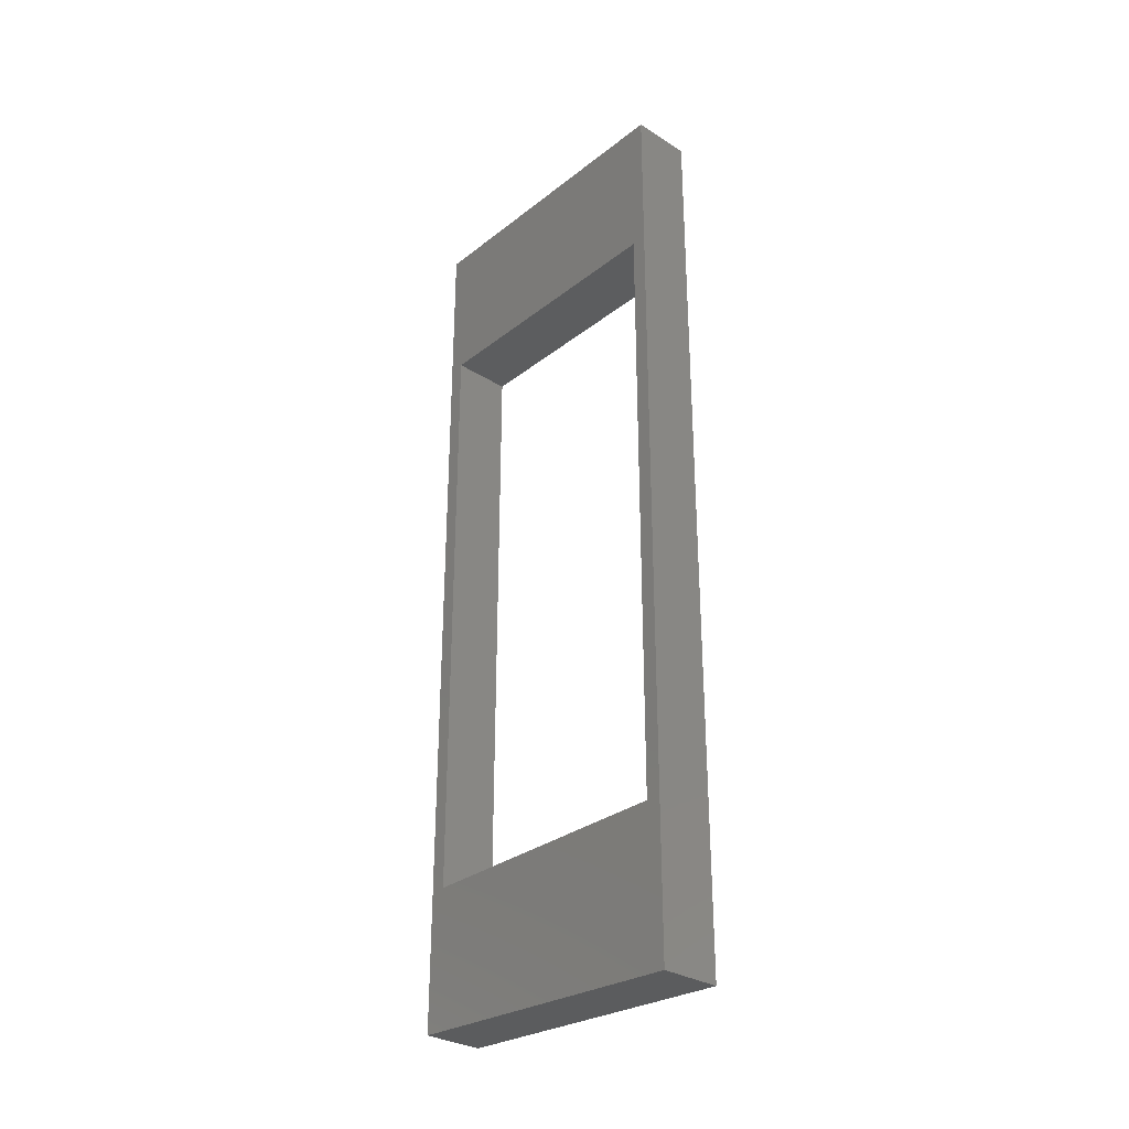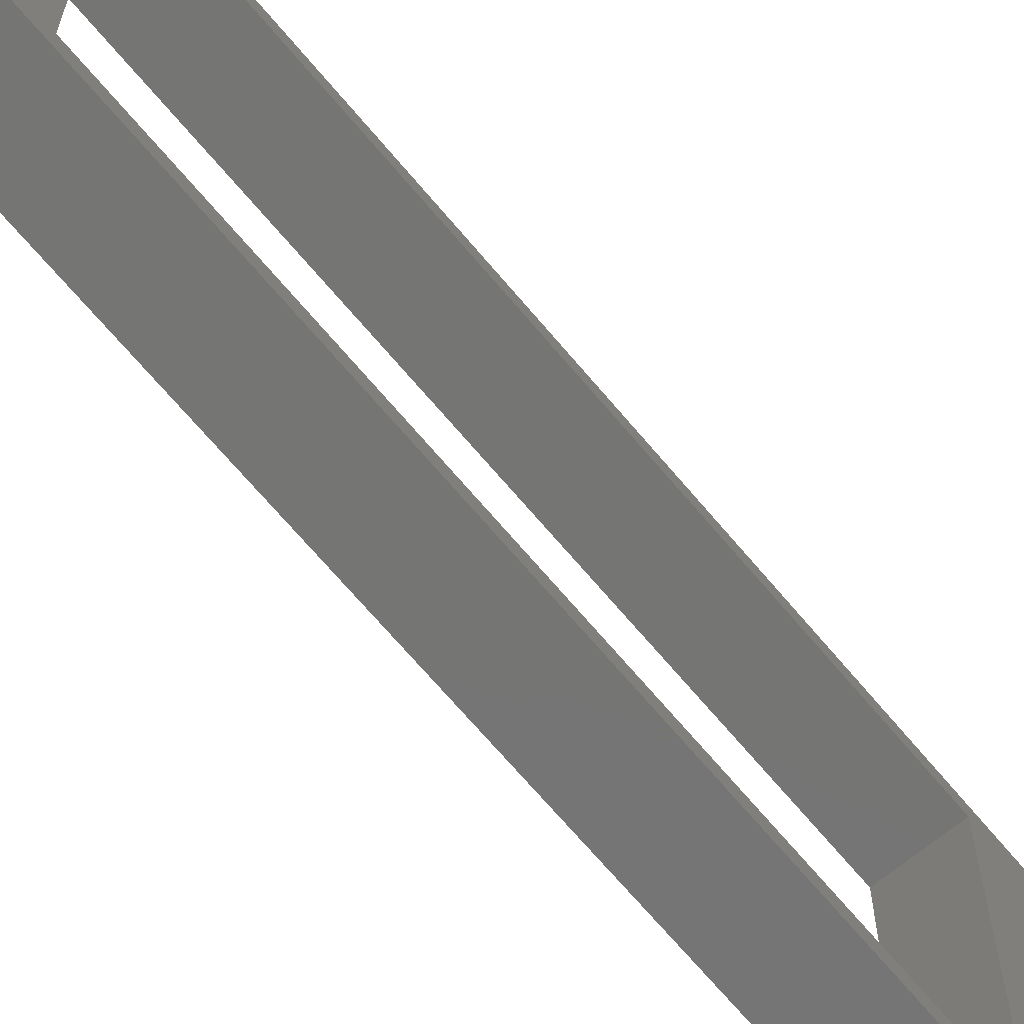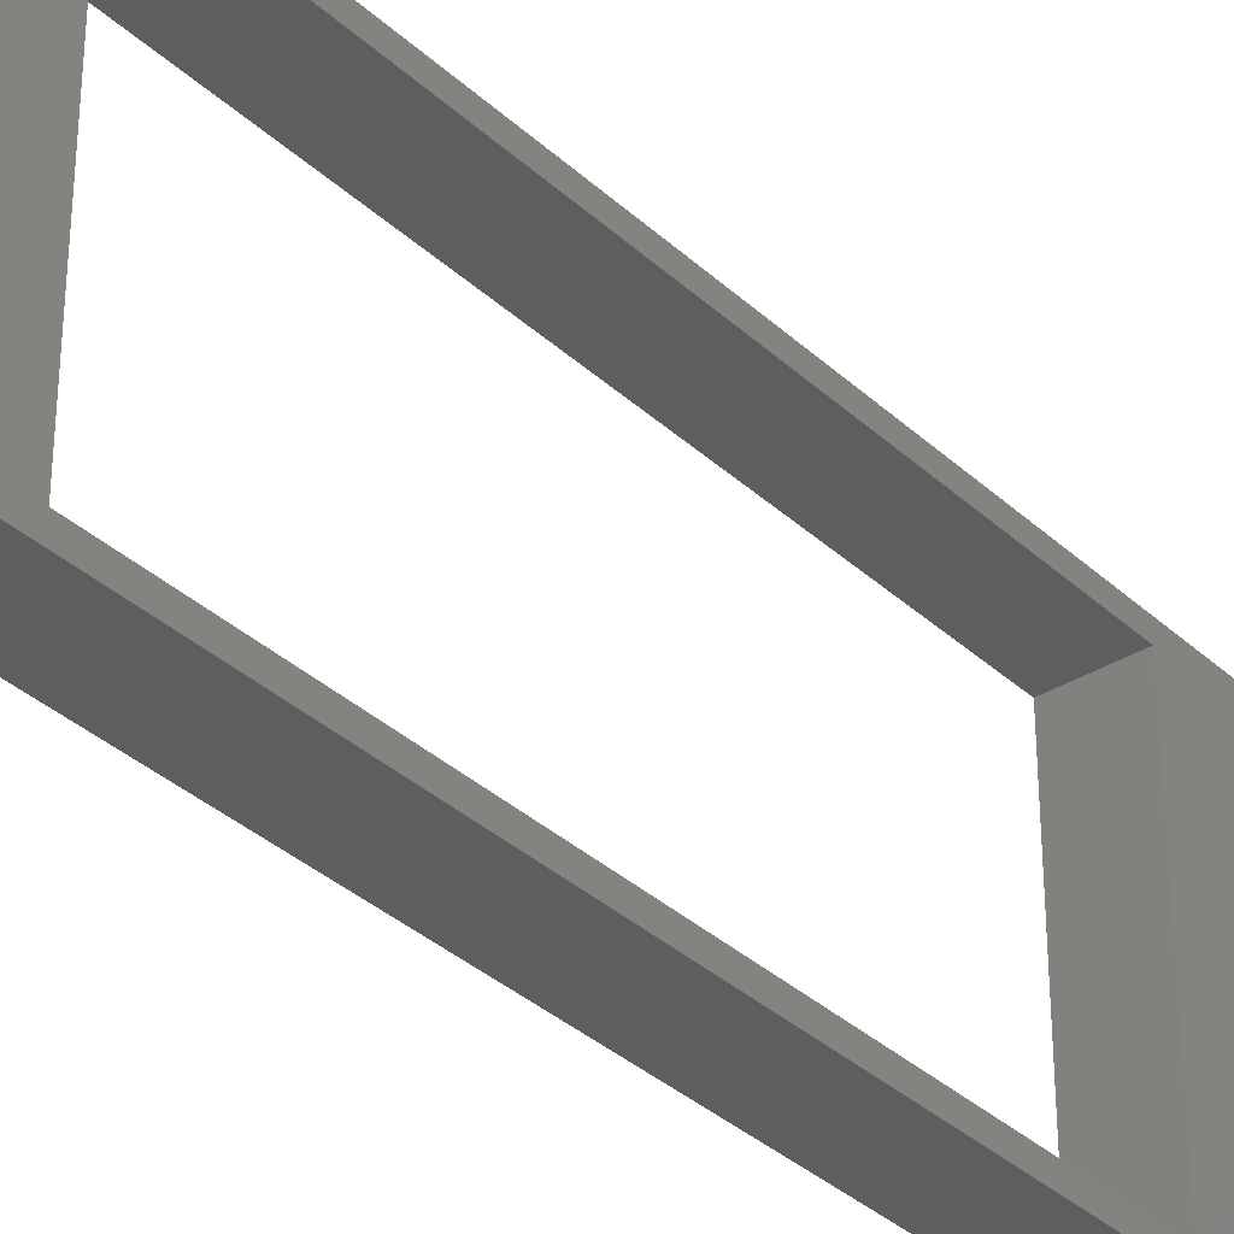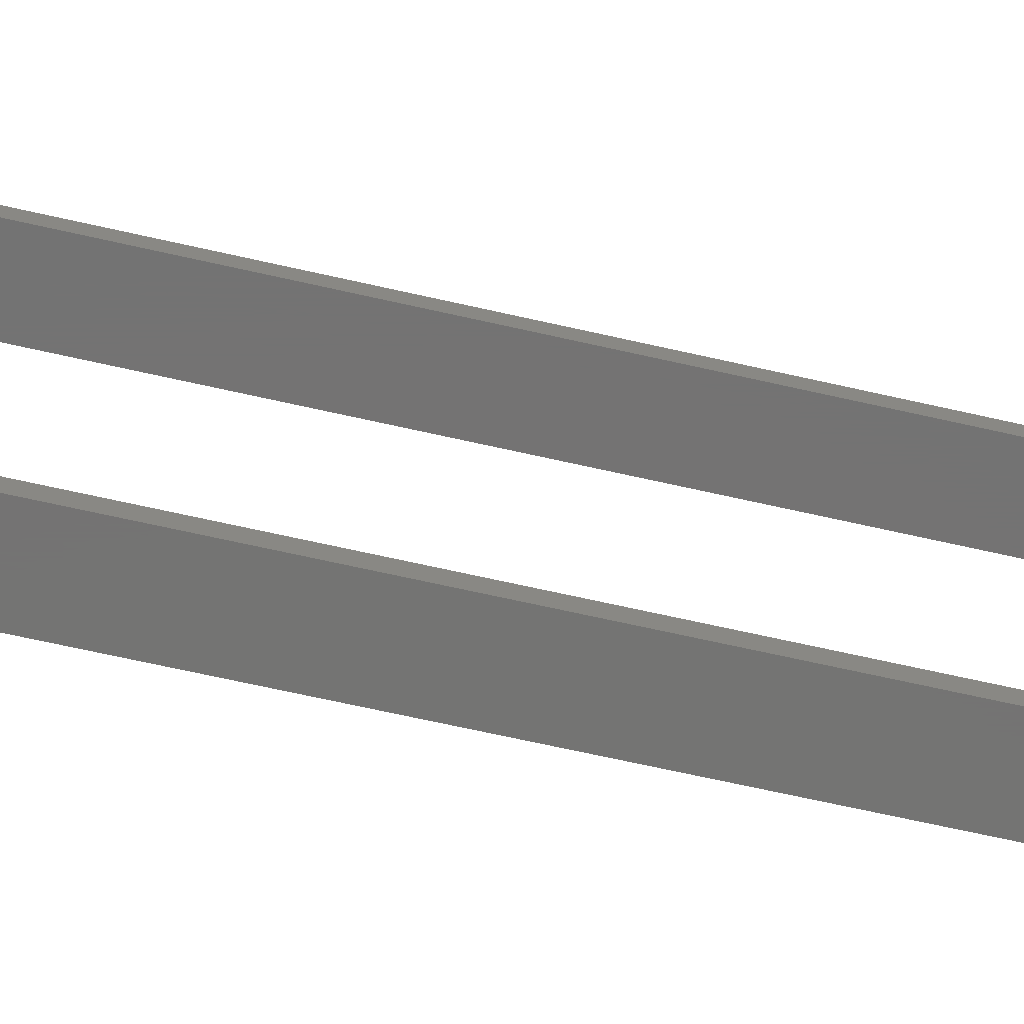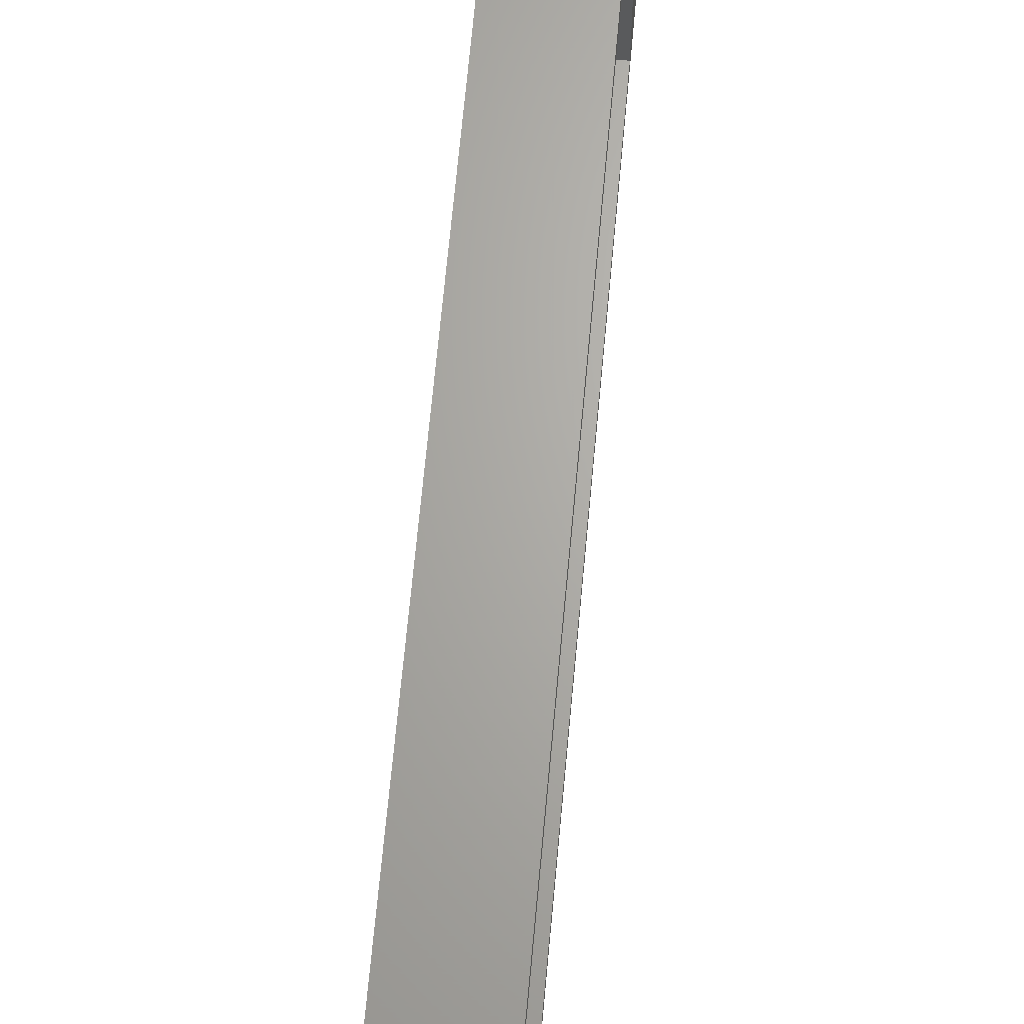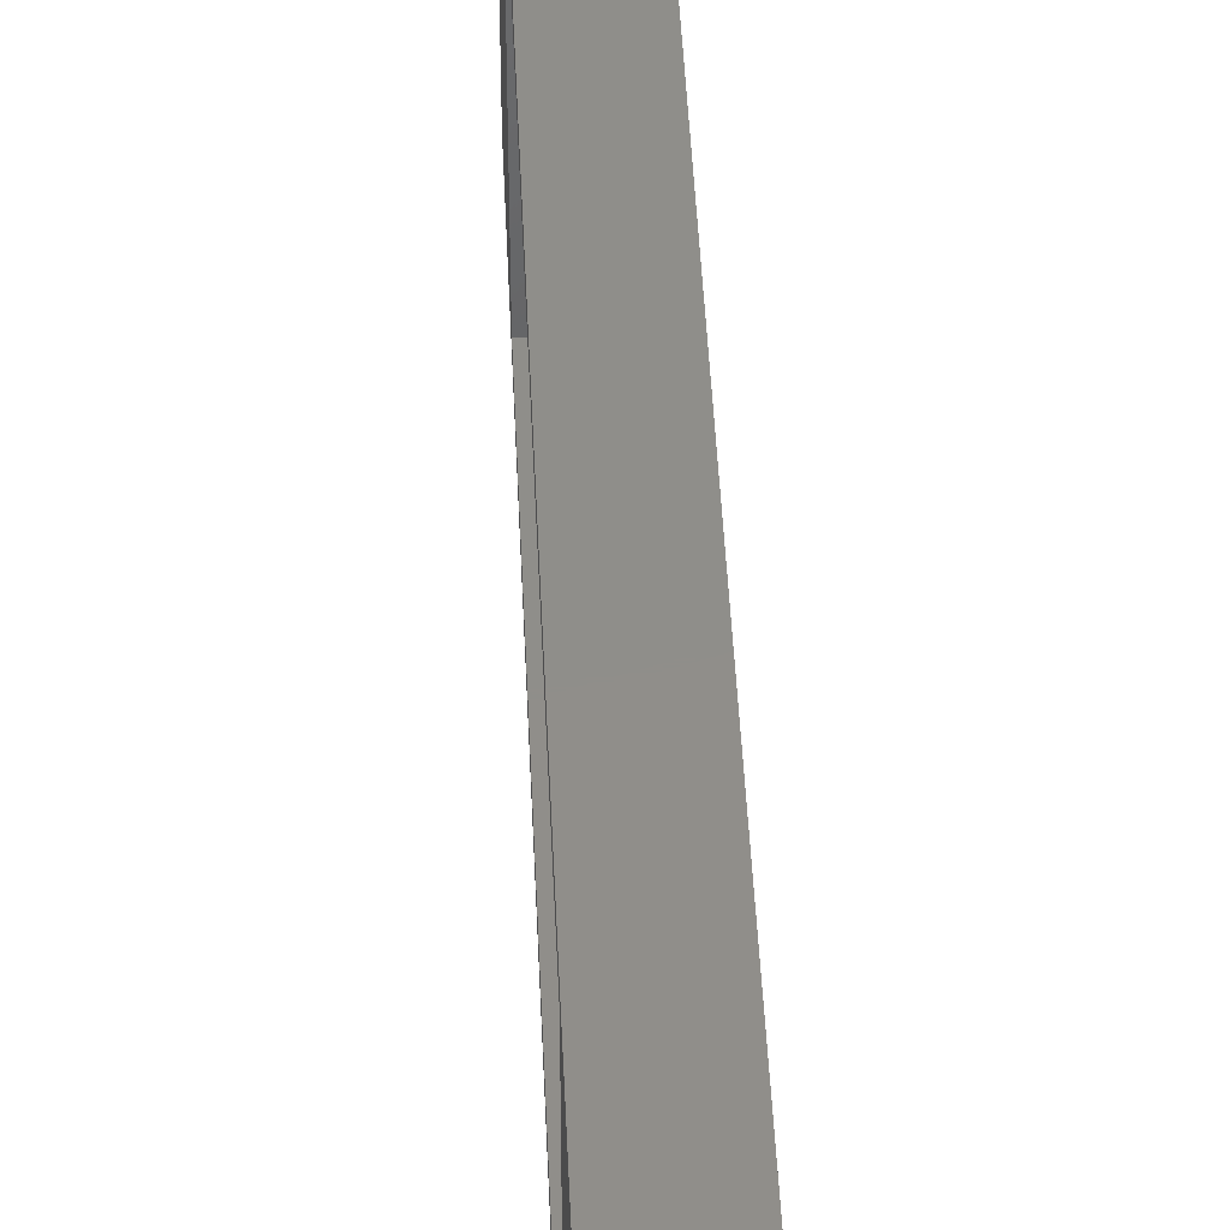
<metadata>
{"format":"stl","ext":"stl","renderer":"f3d","projection":"perspective","resolution":1024,"background":"white","views":[{"elev":-30.8,"azim":137.9,"up":"+Y"},{"elev":-67.3,"azim":-140.2,"up":"+Z"},{"elev":-35.0,"azim":39.6,"up":"+Z"},{"elev":-65.8,"azim":77.0,"up":"+Z"},{"elev":66.1,"azim":-174.8,"up":"+Z"},{"elev":44.7,"azim":-2.5,"up":"+Z"}]}
</metadata>
<code>
# stl→obj: 45 verts, 90 faces
v -0.01587 0.9272 -0.3423
v 0.03175 -1.02 -0.3423
v -0.01587 -1.02 -0.3423
v 0.03175 0.9272 -0.3423
v 0.03175 -0.9875 0.3067
v -0.01587 -0.9875 0.3067
v -0.01587 0.9272 0.3067
v 0.03175 0.9272 0.3067
v -0.09524 -1.02 -0.3423
v -0.09524 0.9272 -0.3423
v 0.03175 -0.8901 0.3067
v 0.03175 -0.6954 -0.3099
v 0.03175 -0.8252 0.3067
v 0.03175 -0.6954 0.2743
v 0.03175 -0.7279 0.3067
v 0.03175 -0.04638 0.3067
v 0.03175 0.6026 -0.3099
v 0.03175 0.6351 0.3067
v 0.03175 0.6026 0.2743
v 0.03175 0.7325 0.3067
v 0.03175 0.7974 0.3067
v -0.01587 -0.8901 0.3067
v -0.09524 -0.9875 0.3067
v -0.01587 0.7974 0.3067
v -0.09524 0.9272 0.3067
v -0.09524 -0.8901 0.3067
v -0.09524 -0.6954 -0.3099
v -0.09524 -0.8252 0.3067
v -0.09524 -0.6954 0.2743
v -0.09524 -0.7279 0.3067
v -0.09524 -0.04638 0.3067
v -0.09524 0.6026 -0.3099
v -0.09524 0.6351 0.3067
v -0.09524 0.6026 0.2743
v -0.09524 0.7325 0.3067
v -0.09524 0.7974 0.3067
v -0.01587 -0.8252 0.3067
v -0.01587 0.7325 0.3067
v -0.01587 -0.7279 0.3067
v -0.01587 0.6351 0.3067
v -0.01587 -0.04638 0.3067
v -0.01587 0.6026 -0.3099
v -0.01587 -0.6954 -0.3099
v -0.01587 0.6026 0.2743
v -0.01587 -0.6954 0.2743
f 1 2 3
f 1 4 2
f 3 5 6
f 3 2 5
f 7 4 1
f 7 8 4
f 1 3 9
f 1 9 10
f 11 5 2
f 11 2 12
f 13 11 12
f 14 15 13
f 14 13 12
f 16 15 14
f 17 12 2
f 4 17 2
f 18 16 19
f 20 19 17
f 20 18 19
f 21 17 4
f 21 20 17
f 8 21 4
f 14 19 16
f 6 11 22
f 6 5 11
f 3 6 23
f 3 23 9
f 24 8 7
f 24 21 8
f 7 1 10
f 7 10 25
f 26 9 23
f 26 27 9
f 28 27 26
f 29 28 30
f 29 27 28
f 31 29 30
f 32 9 27
f 10 9 32
f 33 34 31
f 35 32 34
f 35 34 33
f 36 10 32
f 36 32 35
f 25 10 36
f 29 31 34
f 22 13 37
f 22 11 13
f 38 21 24
f 38 20 21
f 37 15 39
f 37 13 15
f 40 20 38
f 40 18 20
f 39 16 41
f 39 15 16
f 41 18 40
f 41 16 18
f 42 43 12
f 42 12 17
f 44 42 17
f 44 17 19
f 45 44 19
f 45 19 14
f 43 45 14
f 43 14 12
f 6 22 26
f 6 26 23
f 24 7 25
f 24 25 36
f 22 37 28
f 22 28 26
f 38 24 36
f 38 36 35
f 37 39 30
f 37 30 28
f 40 38 35
f 40 35 33
f 39 41 31
f 39 31 30
f 41 40 33
f 41 33 31
f 42 27 43
f 42 32 27
f 44 32 42
f 44 34 32
f 45 34 44
f 45 29 34
f 43 29 45
f 43 27 29

</code>
